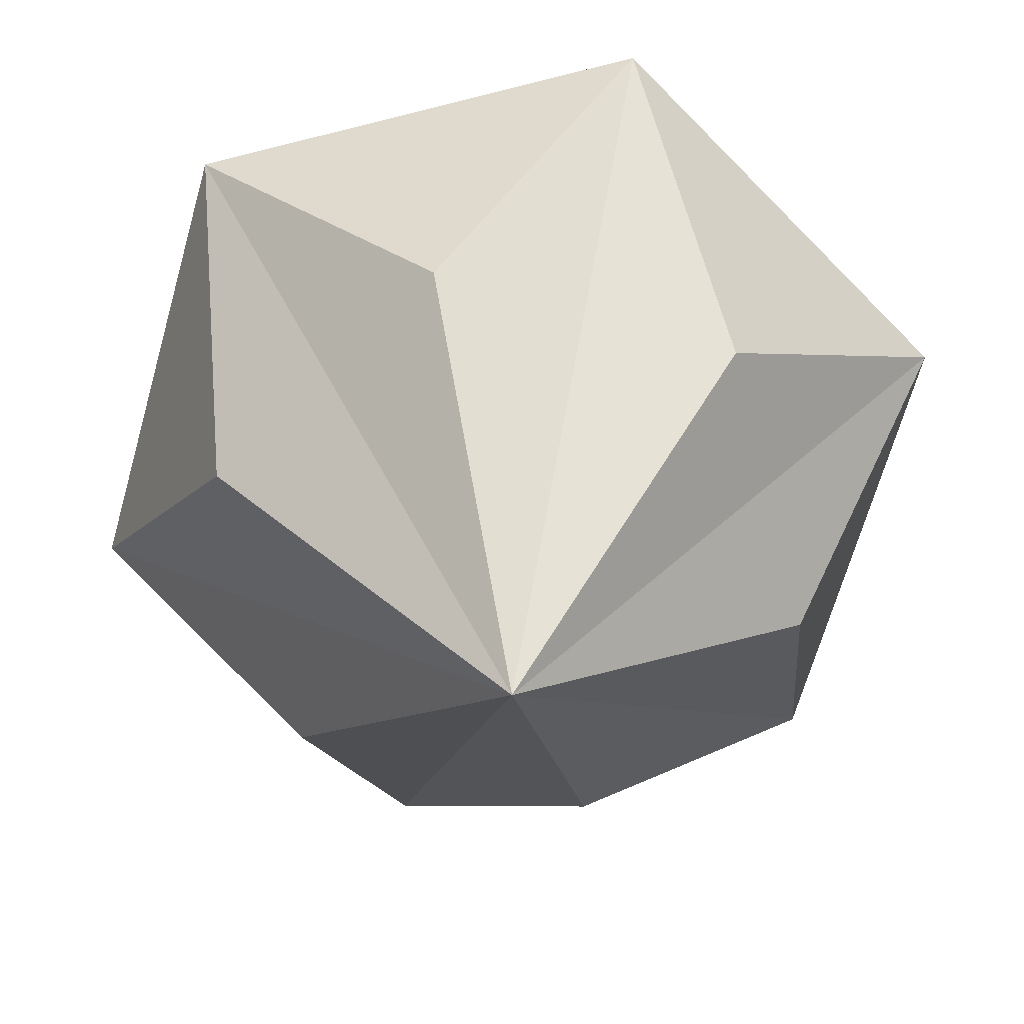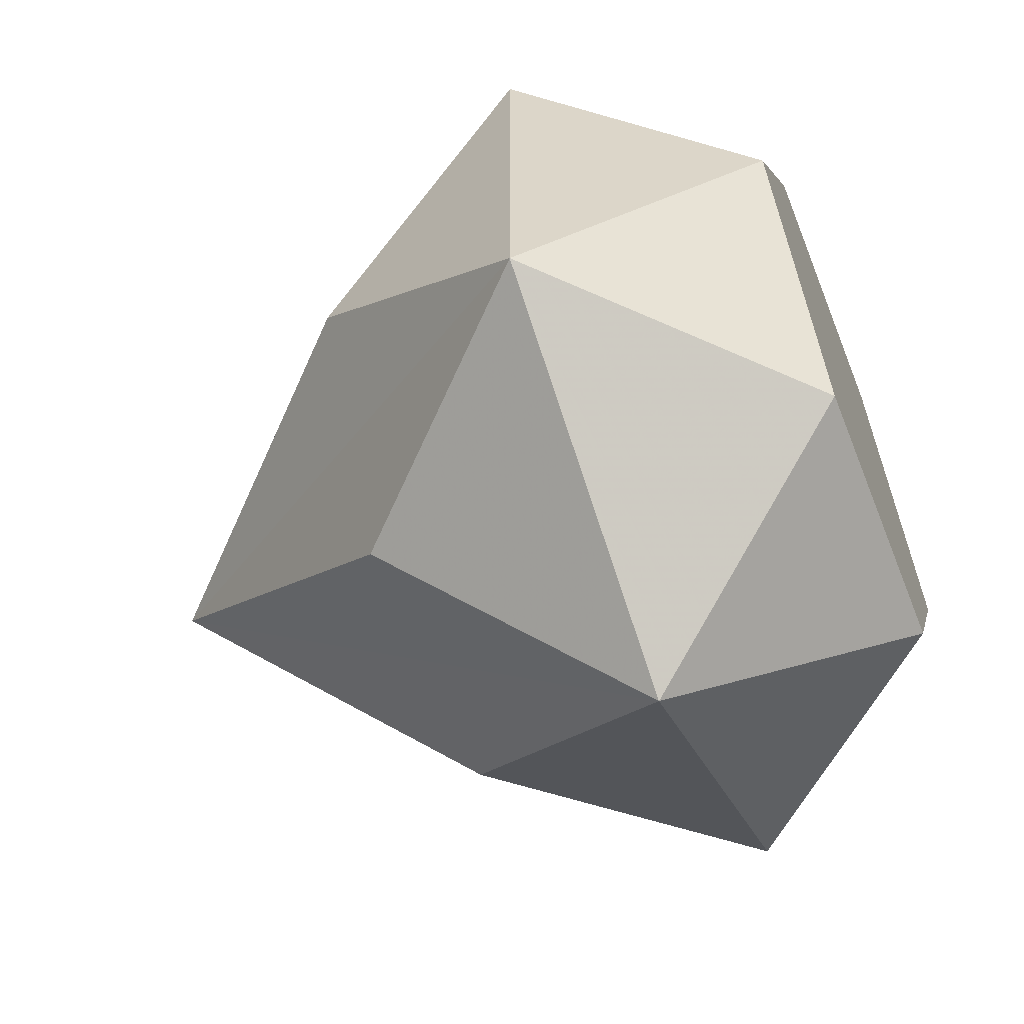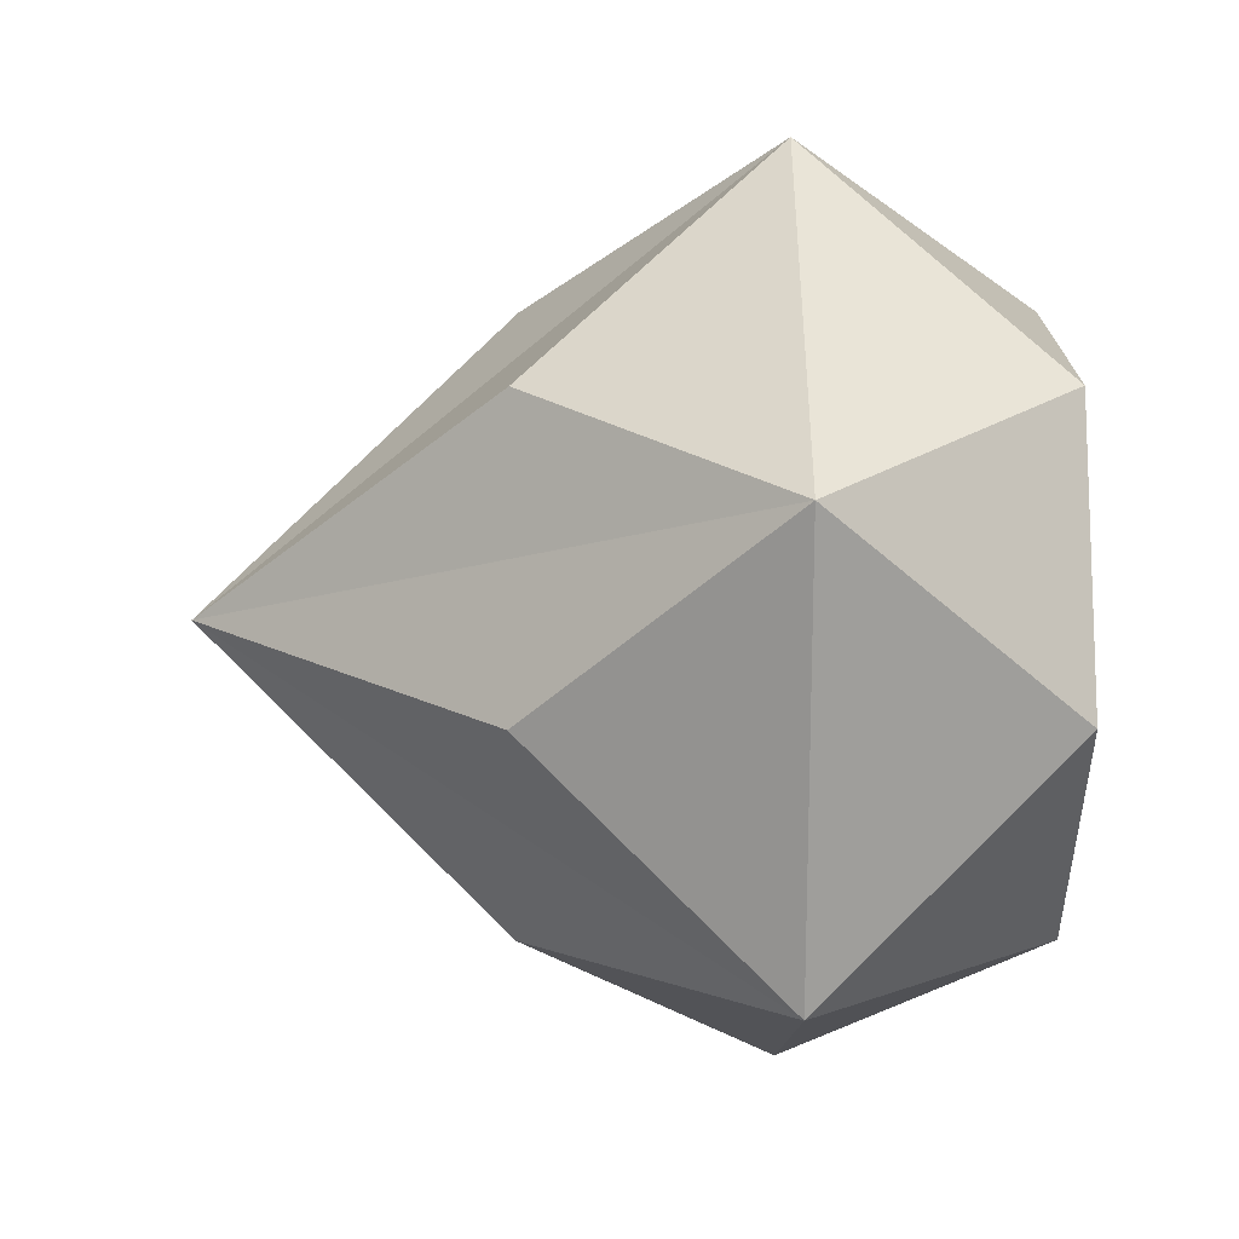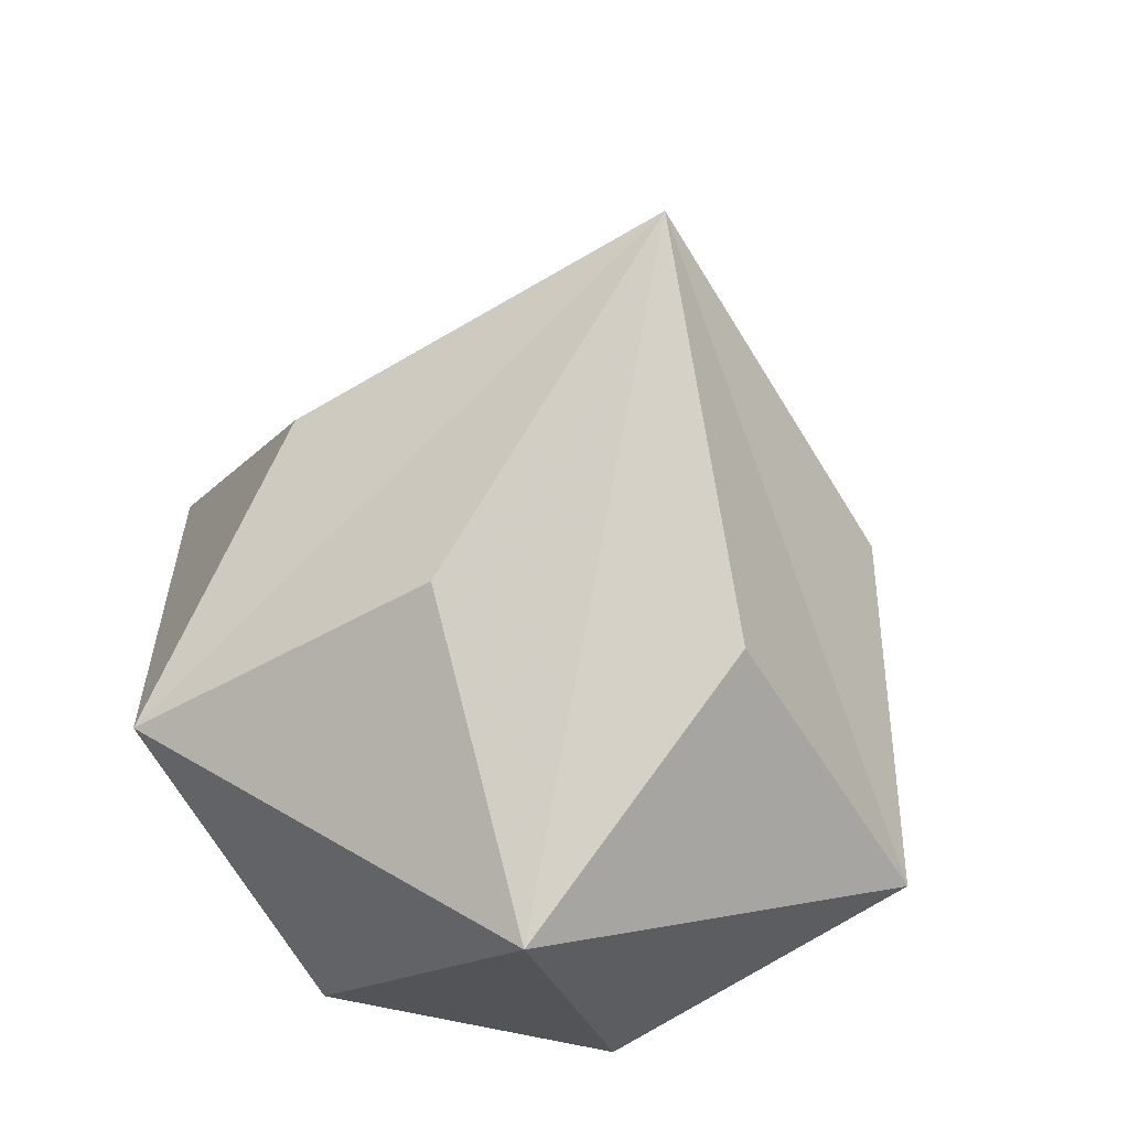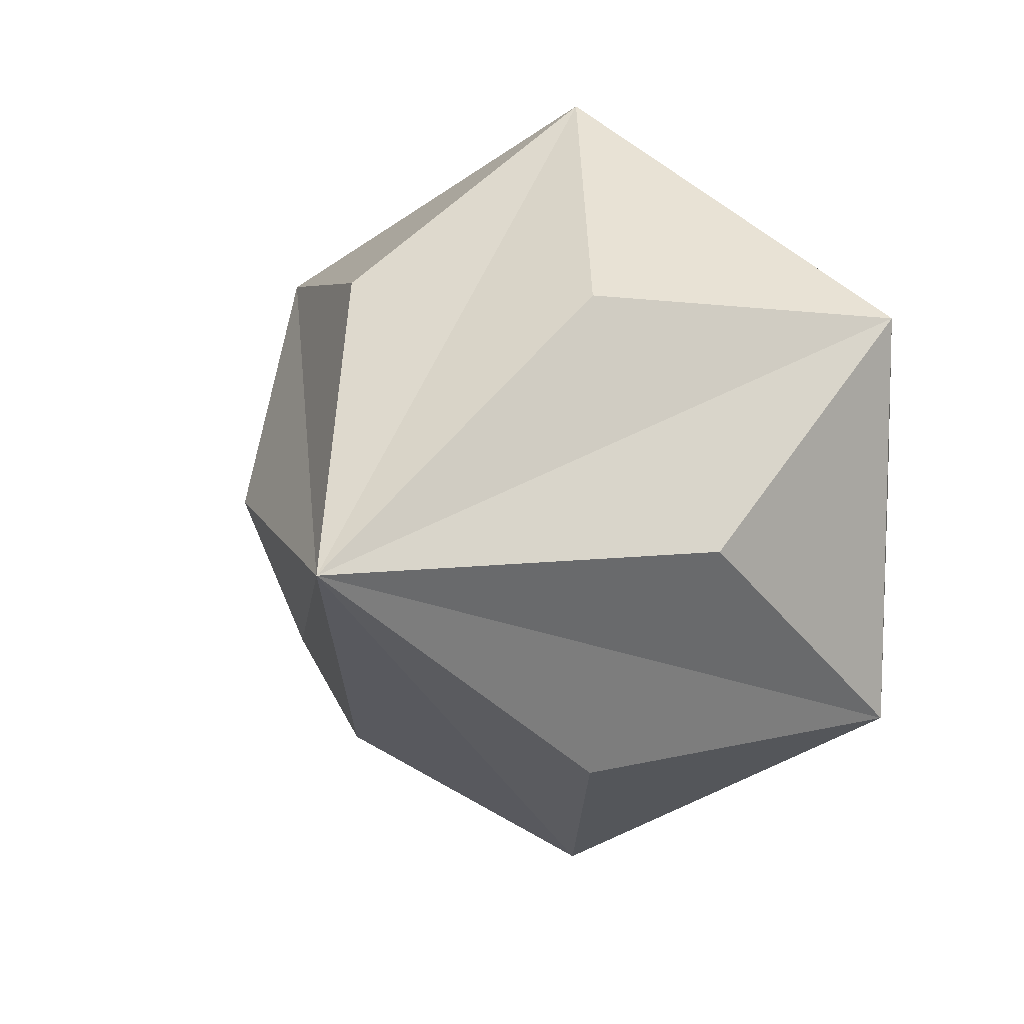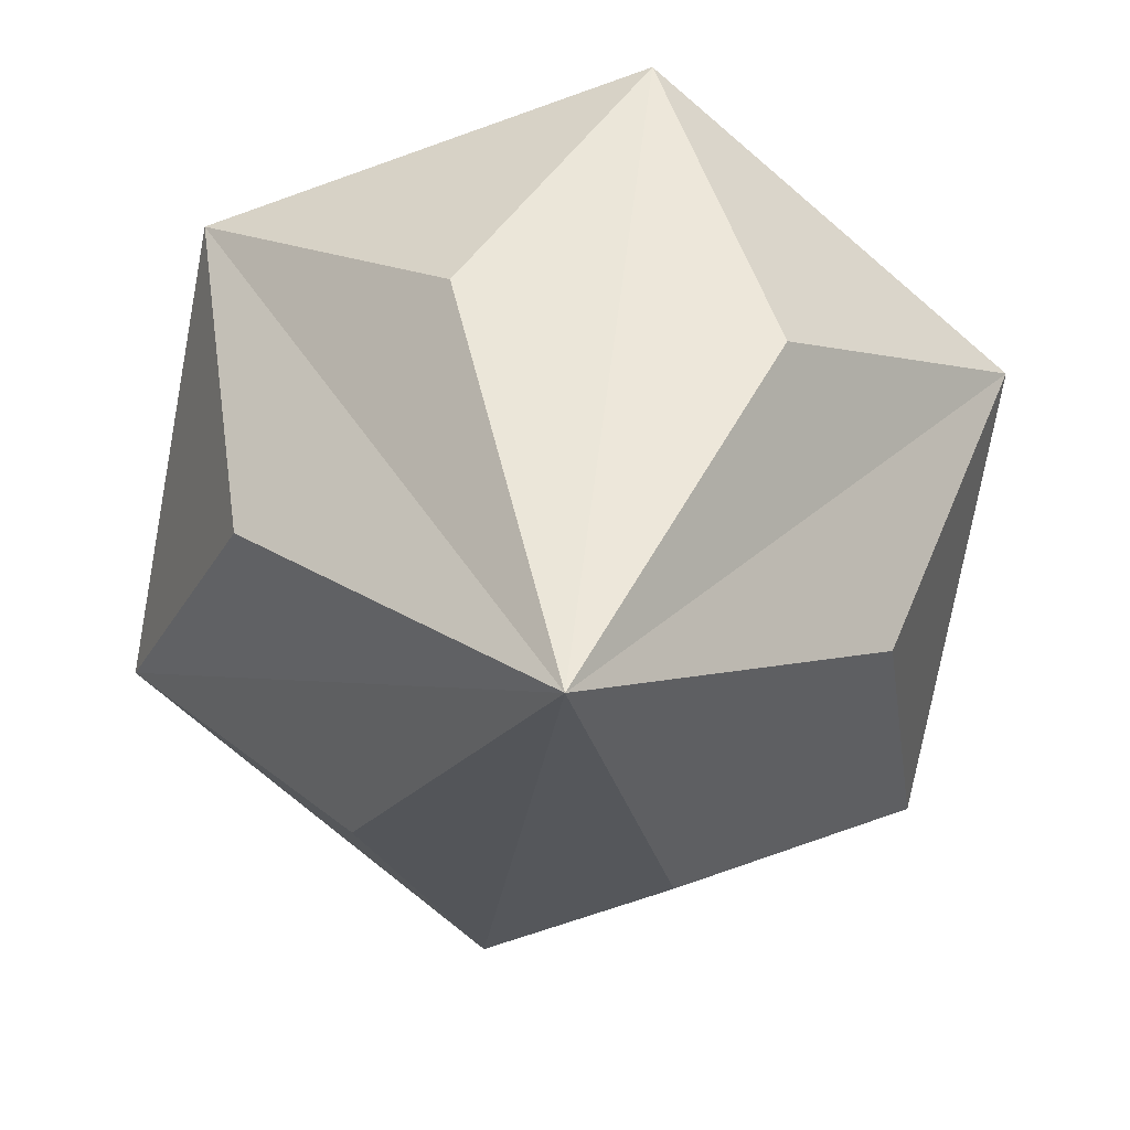
<metadata>
{"format":"obj","ext":"obj","renderer":"f3d","projection":"perspective","resolution":1024,"background":"white","views":[{"elev":-66.0,"azim":164.3,"up":"+Z"},{"elev":-59.3,"azim":-68.4,"up":"+Y"},{"elev":18.0,"azim":-90.3,"up":"+Y"},{"elev":-60.6,"azim":166.1,"up":"+Y"},{"elev":10.4,"azim":-151.0,"up":"+Y"},{"elev":-75.2,"azim":-130.5,"up":"+Z"}]}
</metadata>
<code>
v -0.666 0 0.275
v 0.333 0.5768 0.275
v 0.333 -0.5768 0.275
v -0.333 0.5768 0.275
v -0.333 -0.5768 0.275
v 0.866 0.5 -0.275
v 0.866 -0.5 -0.275
v -0.866 0.5 -0.275
v -0.866 -0.5 -0.275
v 0 1 -0.275
v 0 -1 -0.275
v 0.666 0 0.275
v 0 0 -1.5
v 0.666 0 -0.825
v 0.333 0.5768 -0.825
v -0.333 0.5768 -0.825
v -0.666 0 -0.825
v -0.333 -0.5768 -0.825
v 0.333 -0.5768 -0.825
f 12 2 4 1 5 3
f 12 3 7
f 12 7 6
f 1 4 8
f 1 8 9
f 2 12 6
f 2 6 10
f 3 5 11
f 3 11 7
f 4 2 10
f 4 10 8
f 5 1 9
f 5 9 11
f 14 6 7
f 19 7 11
f 18 11 9
f 17 9 8
f 16 8 10
f 15 10 6
f 13 6 14
f 13 14 7
f 13 7 19
f 13 19 11
f 13 11 18
f 13 18 9
f 13 9 17
f 13 17 8
f 13 8 16
f 13 16 10
f 13 10 15
f 13 15 6

</code>
